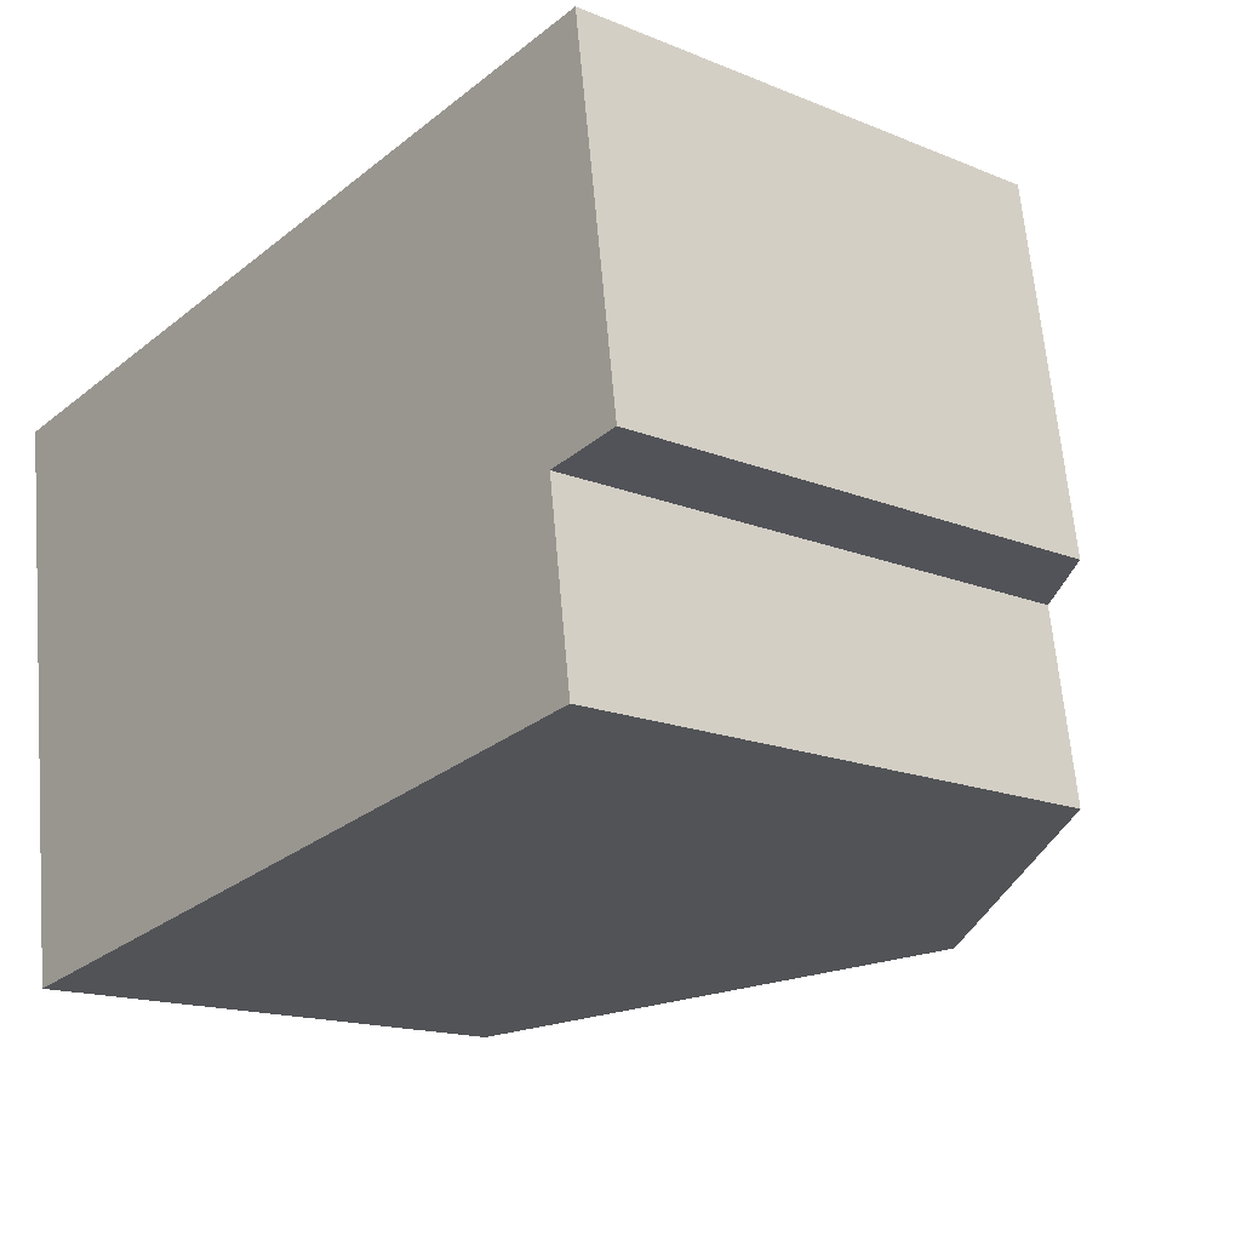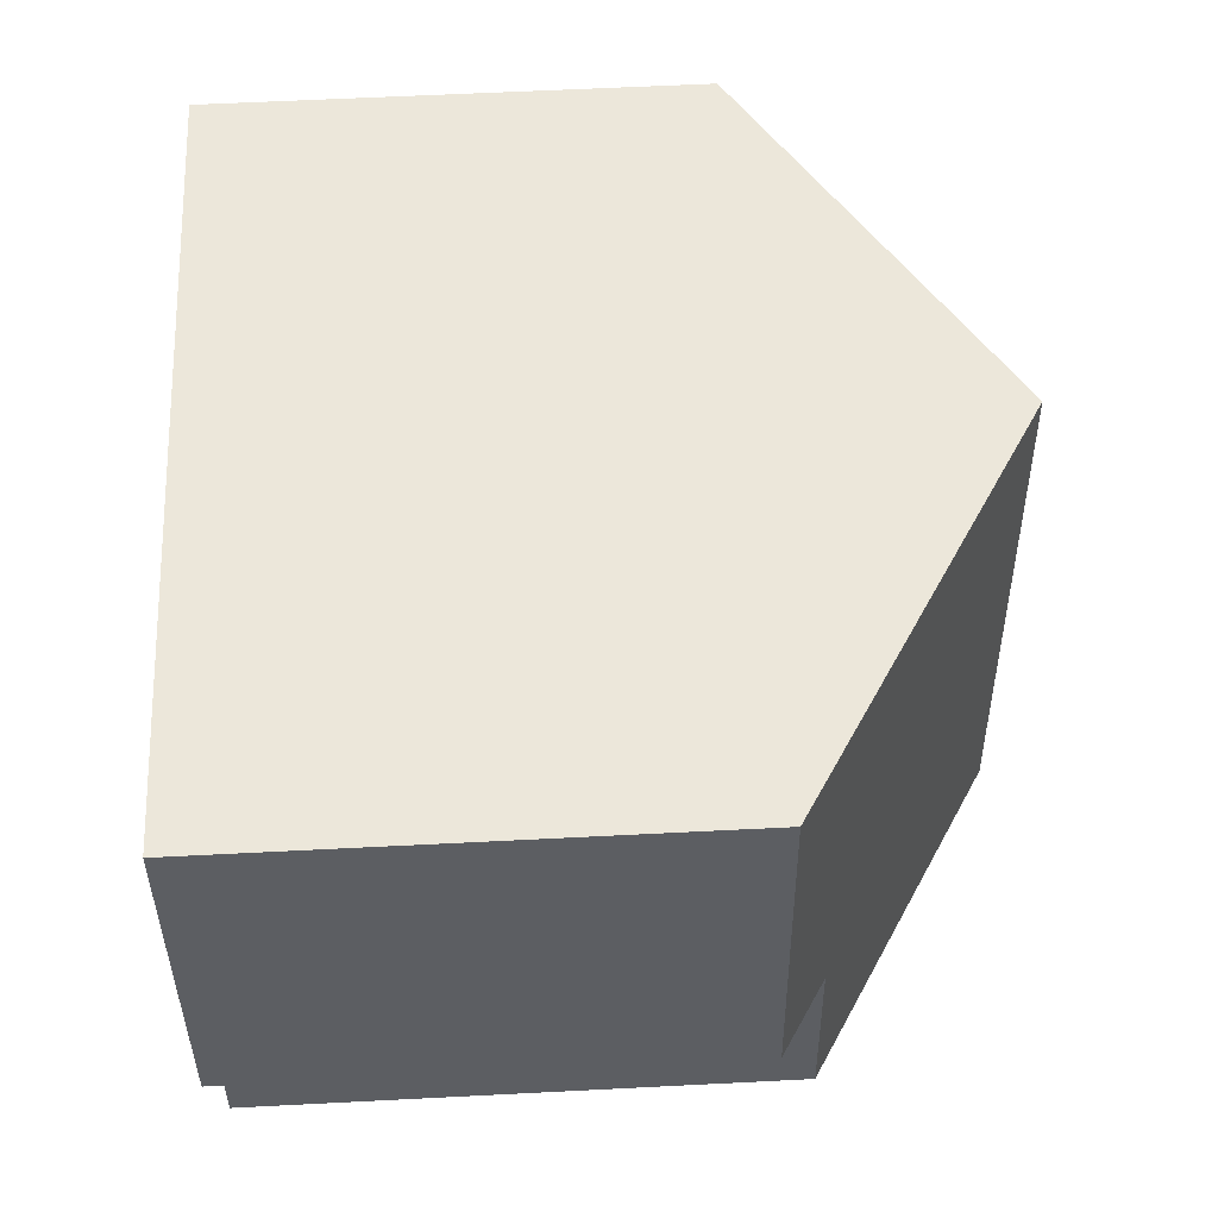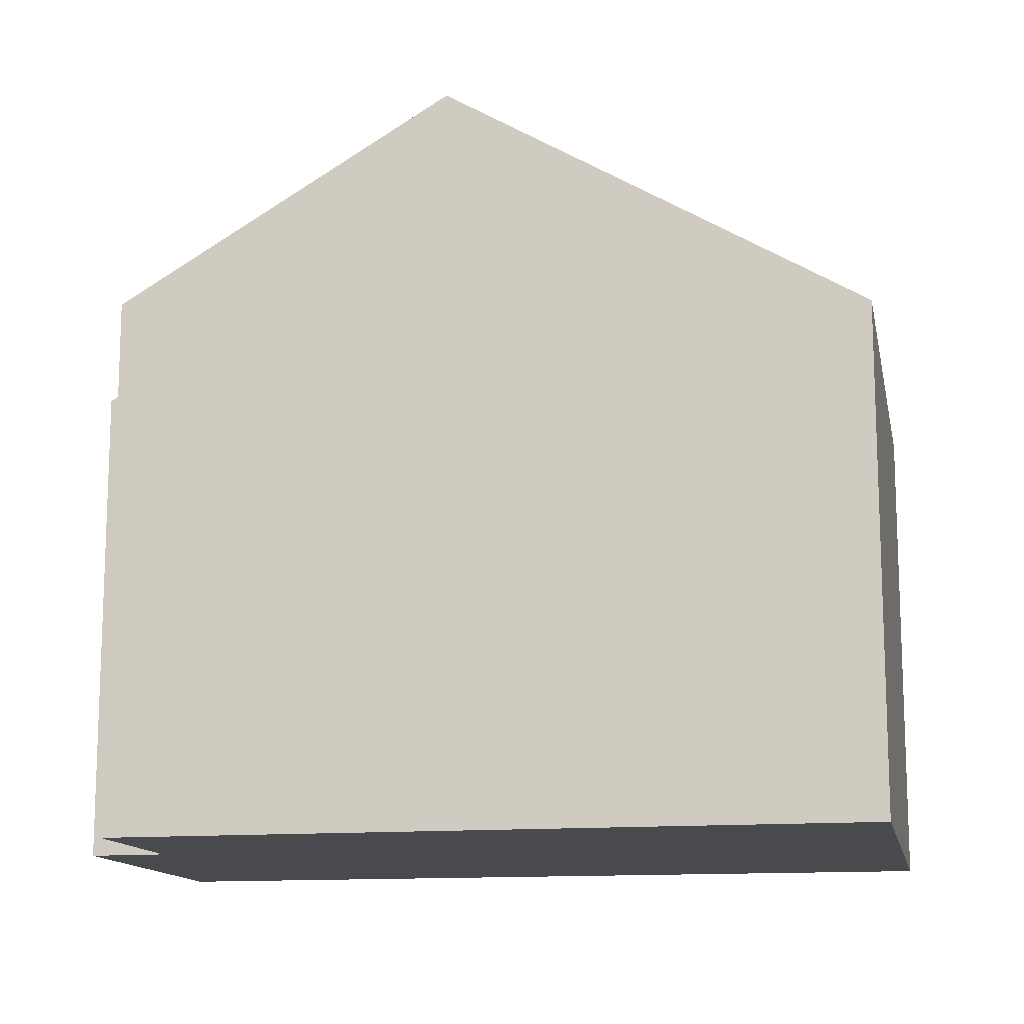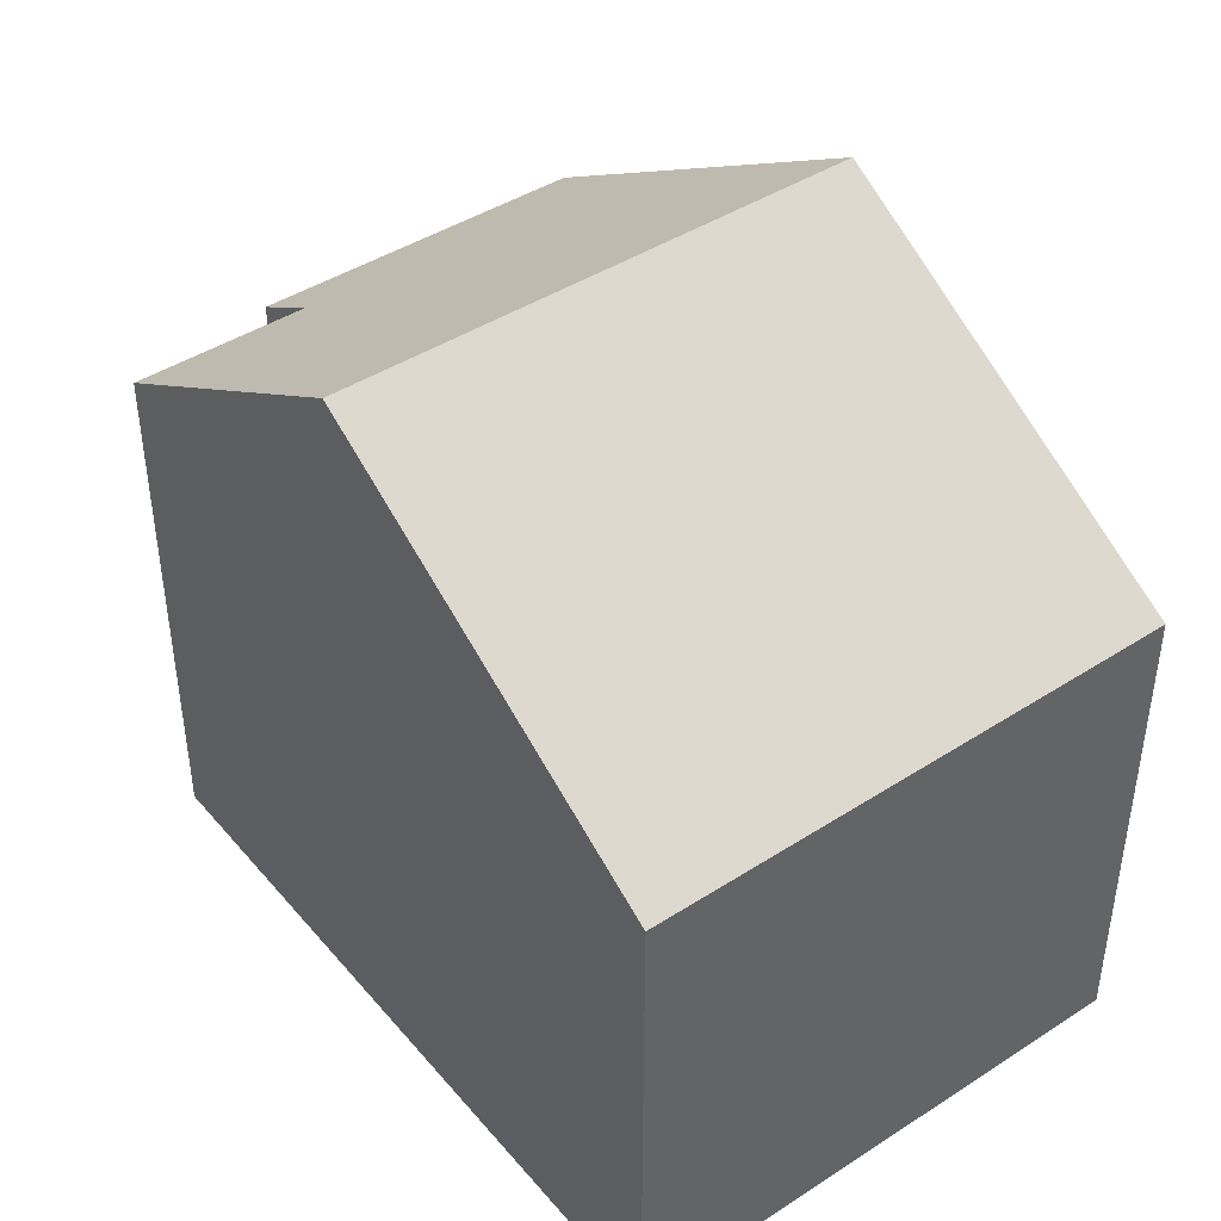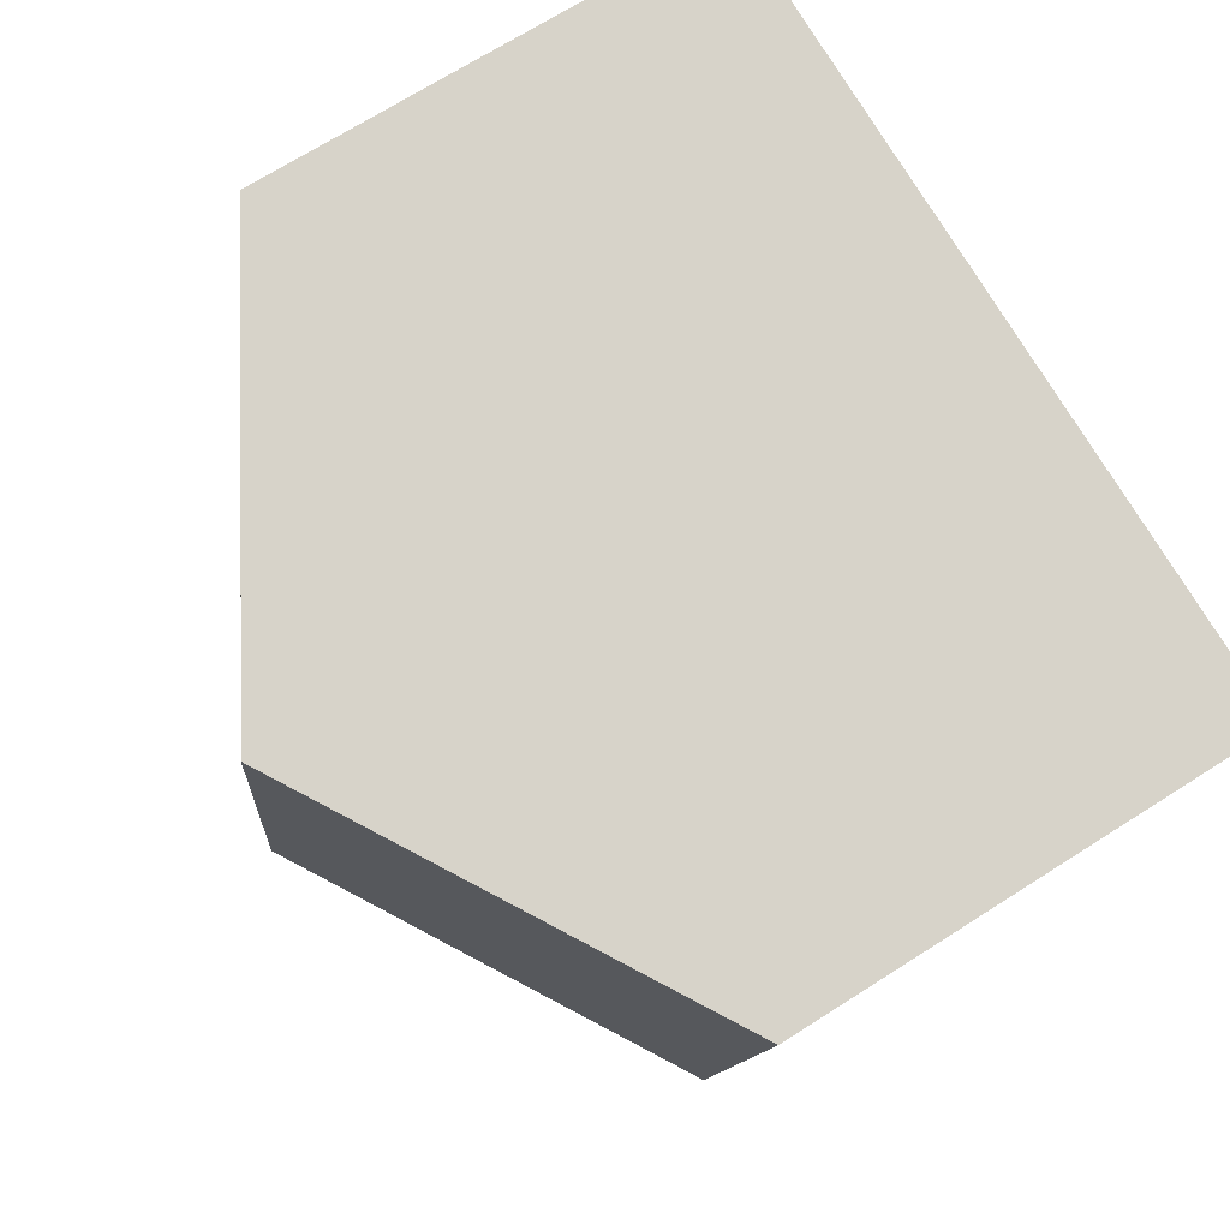
<metadata>
{"format":"obj","ext":"obj","renderer":"f3d","projection":"perspective","resolution":1024,"background":"white","views":[{"elev":-16.2,"azim":50.1,"up":"+Z"},{"elev":59.8,"azim":87.0,"up":"+Z"},{"elev":-13.3,"azim":-177.0,"up":"+Y"},{"elev":43.0,"azim":-135.6,"up":"+Y"},{"elev":70.8,"azim":-122.4,"up":"+Z"}]}
</metadata>
<code>
v  6.153 11.02 0.831
v  12.29 8.053 -6.47
v  7.303 11.02 -7.23
v  11.92 8.046 -3.776
v  13.05 7.369 -3.585
v  12.32 7.359 1.665
v  12.77 7.363 -1.512
v  0 7.368 4.512e-16
v  1.165 7.368 -8.165
v  12.29 3.962e-16 -6.47
v  1.165 5e-16 -8.165
v  7.303 4.427e-16 -7.23
v  11.92 2.312e-16 -3.776
v  13.05 2.195e-16 -3.585
v  0 0 0
v  6.153 -5.088e-17 0.831
v  12.32 -1.02e-16 1.665
v  12.77 9.258e-17 -1.512
g defaultobject
f 1 2 3
f 2 1 4
f 4 1 5
f 5 1 6
f 5 6 7
f 8 3 9
f 3 8 1
f 10 3 2
f 3 10 9
f 9 10 11
f 11 10 12
f 5 13 4
f 13 5 14
f 11 8 9
f 8 11 15
f 15 1 8
f 1 15 6
f 6 15 16
f 6 16 17
f 17 7 6
f 7 17 5
f 5 17 14
f 14 17 18
f 4 10 2
f 10 4 13
f 12 15 11
f 15 12 16
f 16 12 10
f 16 10 13
f 16 13 17
f 17 13 14
f 17 14 18

</code>
